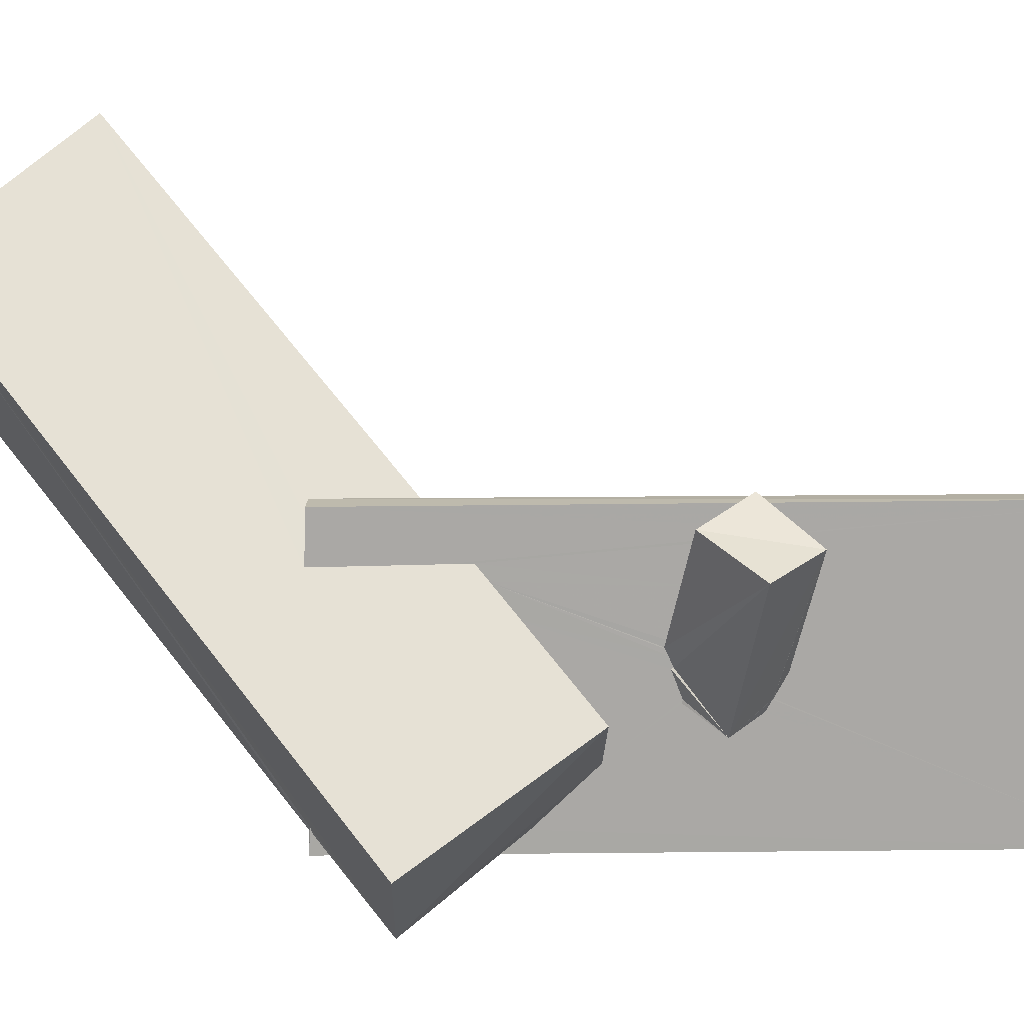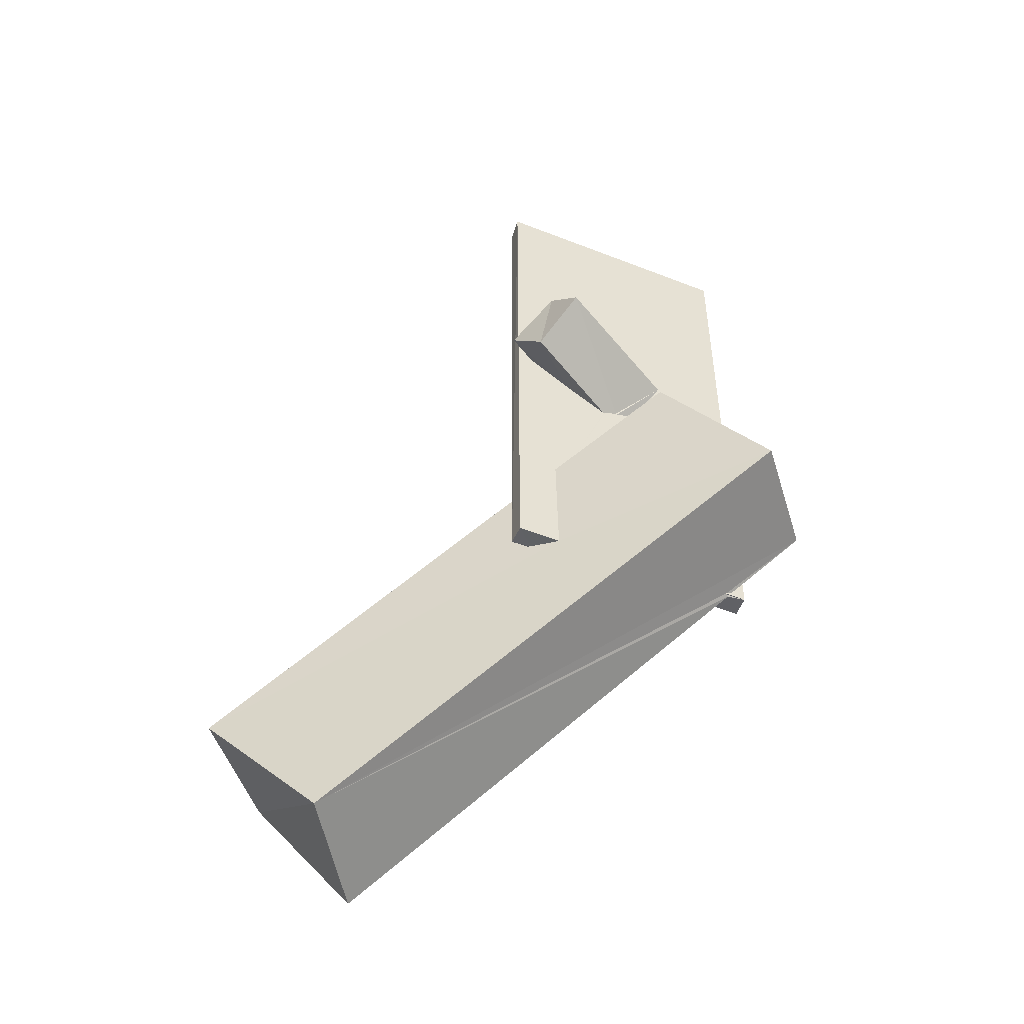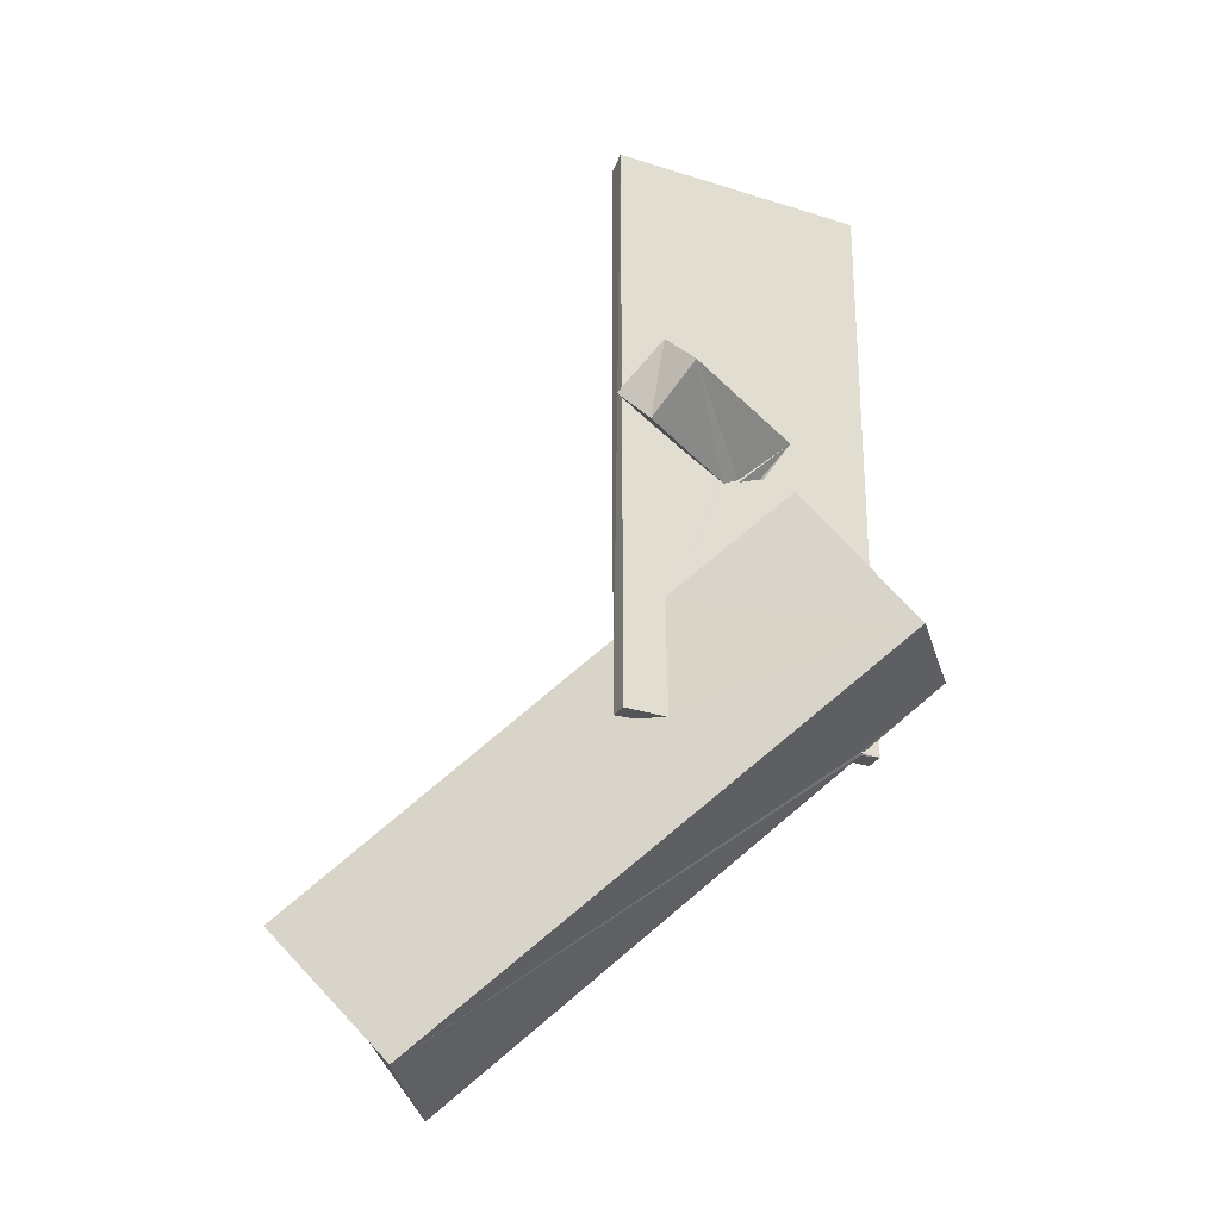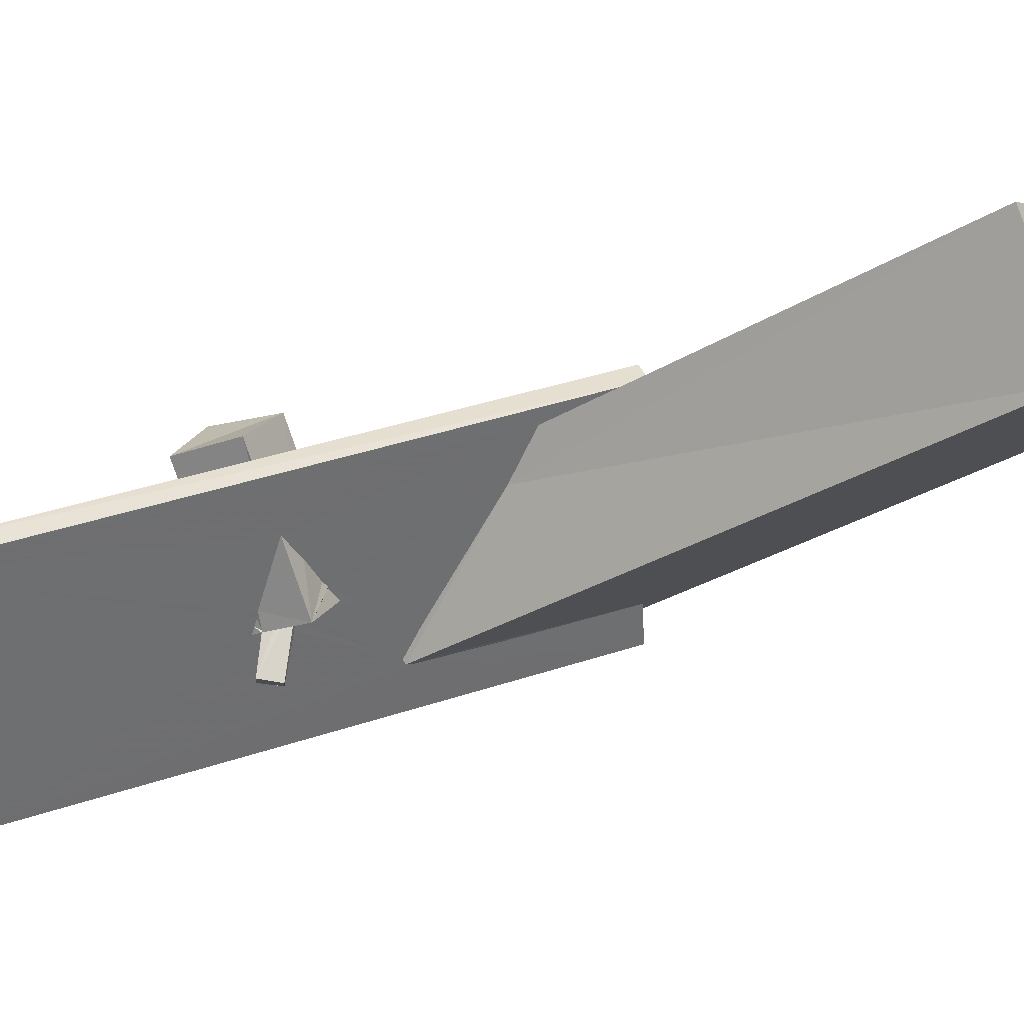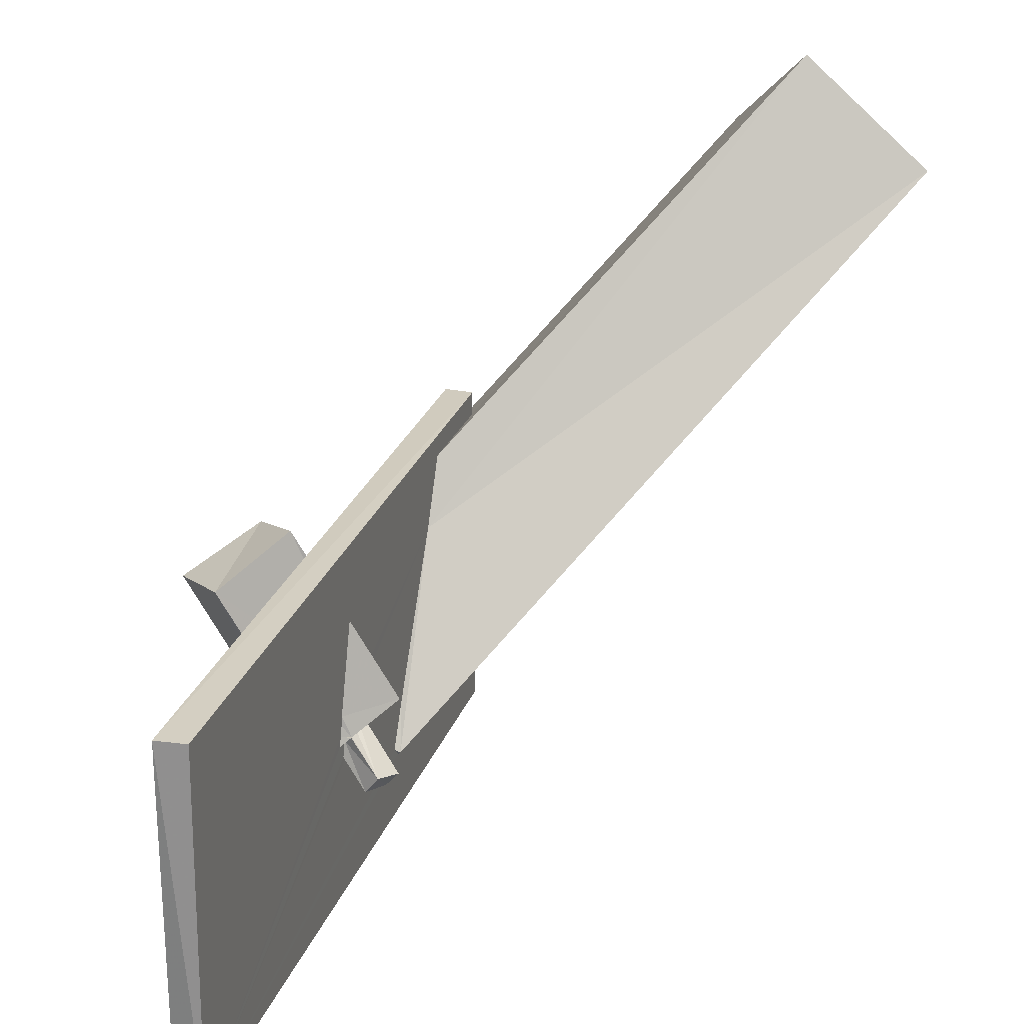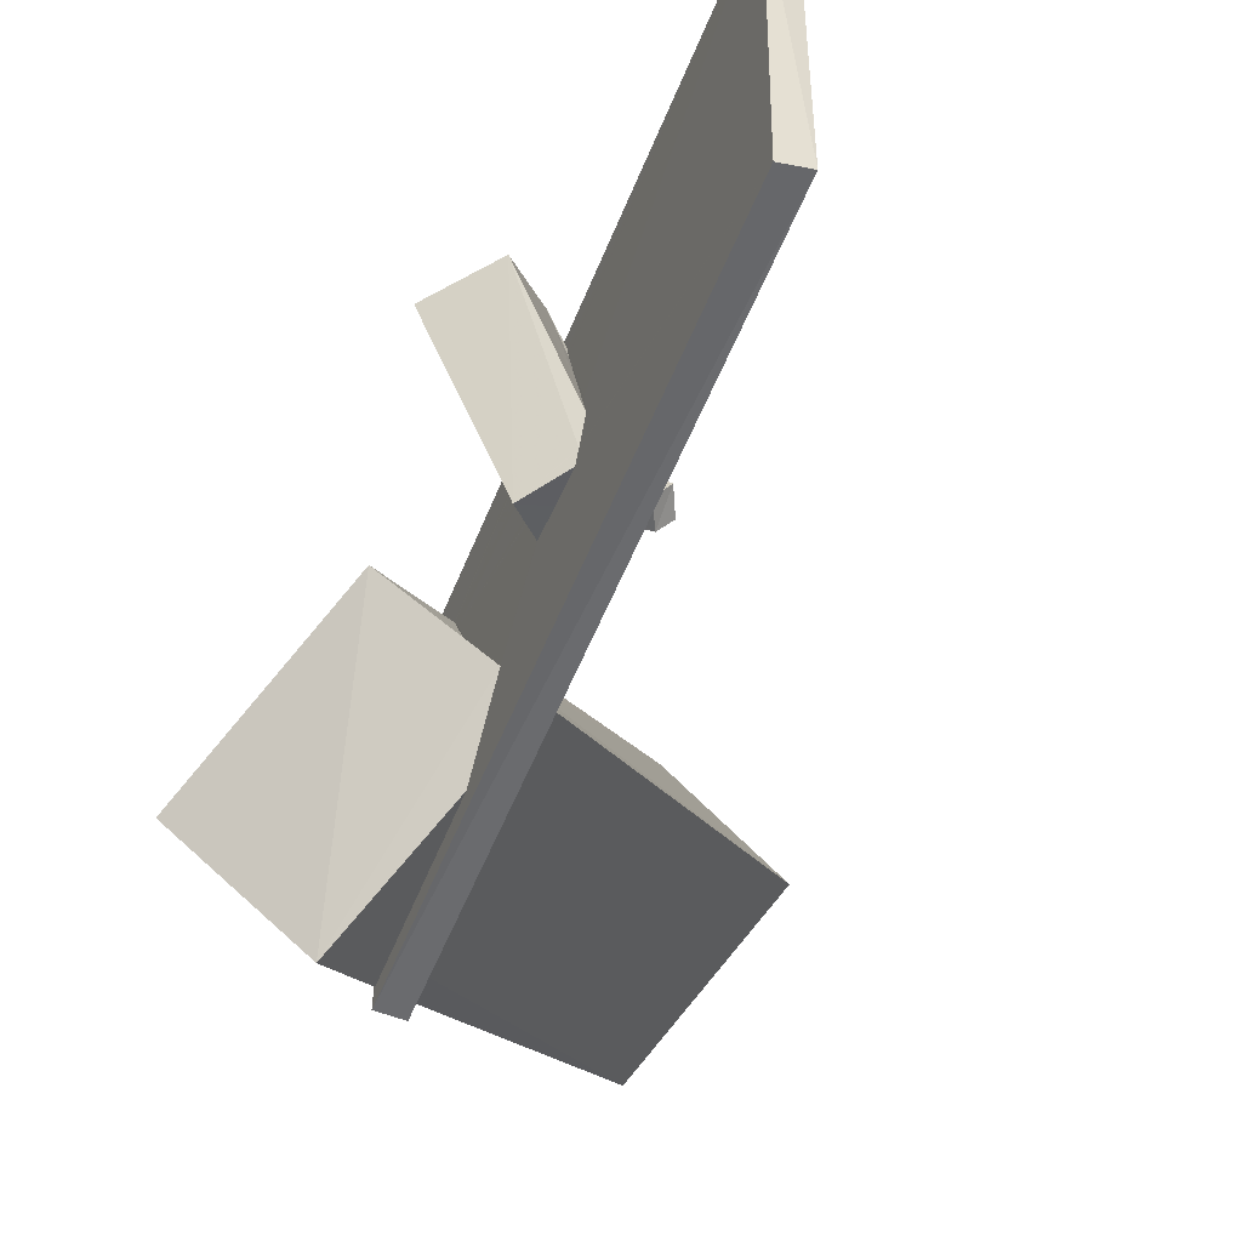
<metadata>
{"format":"obj","ext":"obj","renderer":"f3d","projection":"perspective","resolution":1024,"background":"white","views":[{"elev":15.0,"azim":88.5,"up":"+Z"},{"elev":-50.5,"azim":67.6,"up":"+Y"},{"elev":-27.1,"azim":65.6,"up":"+Y"},{"elev":37.2,"azim":-113.6,"up":"+Z"},{"elev":23.9,"azim":-164.0,"up":"+Z"},{"elev":-52.5,"azim":158.9,"up":"+Z"}]}
</metadata>
<code>
o 133_Cube.551
v -0.2199 -0.6644 0.2477
v -0.2182 -3.614 1.302
v -0.22 -0.6728 0.2738
v -0.2205 -0.5821 0.3954
v -0.8709 -0.1624 0.2308
v -0.2214 -2.167 -0.9667
v -0.2209 -0.8588 -0.05454
v -0.2182 -4.121 2.27
v -0.2194 -0.3077 0.9142
v -0.2208 -0.2551 -0.1302
v -0.3067 -1.856 -1.583
v -6.604 -9.216 5.717
v -4.65 -9.155 7.434
v -0.219 0.02829 1.457
v -0.2212 -1.836 -1.544
v -5.24 -12.18 4.023
v -3.025 -11.9 5.511
v -0.2184 -5.945 2.232
v -0.2203 -0.105 -0.163
v -0.2213 0.4565 0.1704
v -0.3585 0.449 -0.1412
v -0.2203 -0.09817 -0.2218
v -0.2217 -1.995 -1.689
v -0.2207 -5.976 -1.765
v -0.2204 -3.926 -1.746
v 3.229 -4.787 -1.833
v 0.2187 -6.005 1.709
v -0.1861 -5.957 2.184
v -0.2176 -5.951 2.59
v -0.2214 6.002 2.588
v -0.2786 -0.1173 -0.1325
v -0.221 -0.1366 -0.1601
v -0.364 0.2627 -0.1322
v -0.221 0.4783 0.03167
v -0.3504 0.4139 -0.1521
v -0.2216 -0.09681 -0.3799
v -0.2203 6.016 -2.597
v -0.2208 -6.005 -2.619
v 0.1564 -6.006 -2.228
v 1.233 -4.762 -3.469
v 0.2194 -5.978 2.586
v 0.2205 6.086 2.619
v -1.01 0.3651 -0.6613
v -0.376 -0.04388 -0.08042
v -0.369 0.1314 -0.1031
v -0.8323 0.7498 -0.5745
v -0.2215 0.5266 -0.1133
v -0.3522 0.4581 -0.1455
v -0.7972 0.2968 -0.911
v 0.2164 -5.99 -2.164
v 0.1833 -5.98 -2.19
v 0.2185 -3.62 1.749
v 0.2188 -4.081 1.738
v 1.815 -1.812 -0.13
v -0.3716 0.02787 -0.08974
v -0.221 0.5737 -0.2559
v -0.2219 0.4362 -0.4831
v -0.2207 0.1688 -0.4325
v 0.216 -6.01 -2.596
v 0.219 0.05482 2.07
v 0.2195 0.07854 2.113
v 0.2177 -5.938 -2.284
v 0.2183 -1.809 -1.233
v 0.2194 0.1939 2.278
v 0.2168 5.95 -2.606
v -0.221 0.3709 -0.2517
v -0.2209 0.3753 -0.2135
v -0.619 0.6754 -0.8525
v 0.2176 -3.237 0.9863
v 0.5221 0.2806 2.846
v 0.2185 -0.4012 1.379
v 0.2195 -3.466 1.489
v 0.2176 -2.835 -2.233
v 0.2195 0.2206 2.112
v 0.2192 0.8399 0.1178
v 0.2194 0.7565 0.5296
v 0.2198 0.2281 2.087
v 1.29 -0.6167 2.512
v 0.2195 -0.8615 0.5877
v 0.2188 -0.8438 0.1771
v 0.219 -0.6671 -0.2852
v 0.2189 0.6252 -0.2797
v 0.2191 0.529 1.119
v 1.305 1.185 2.221
v 0.2193 -0.8638 0.3627
v 0.2176 -0.941 0.4963
v 0.7256 -0.05584 -0.6906
v 0.2182 -0.8009 0.1901
v 0.2191 -0.6788 -0.3397
v 0.219 0.5103 -0.4786
v 0.2193 0.6126 -0.2947
v 0.218 0.6235 -0.2741
v 0.2188 -0.9479 0.4824
v 2.122 0.3239 1.98
v 0.2175 -0.1149 -0.4042
f 1 2 3
f 2 8 4 3
f 8 14 9
f 8 30 14
f 9 4 8
f 30 20 14
f 10 6 7
f 1 7 6 2
f 8 18 29 30
f 23 15 37
f 38 25 23 37
f 36 58 57 37
f 56 37 57 66
f 56 47 37
f 66 67 56
f 37 15 36
f 15 22 36
f 22 15 10 19
f 19 32 22
f 15 6 10
f 20 30 34
f 30 37 47 34
f 38 24 25
f 59 38 37 65
f 64 42 41
f 64 74 42
f 53 61 64 41
f 53 41 27
f 42 76 75 65
f 75 82 65
f 82 92 91 65
f 72 93 86
f 86 79 72
f 93 72 85
f 77 83 76 42
f 52 72 71 60
f 72 79 71
f 42 74 77
f 61 53 52 60
f 65 63 73
f 85 69 80 88
f 85 72 69
f 90 95 89 63
f 89 81 63
f 63 65 90
f 65 91 90
f 80 69 63 81
f 59 65 73 62
f 62 50 59
f 29 41 42 30
f 28 27 41 29
f 29 18 28
f 51 59 50
f 59 51 39 38
f 24 38 39
f 42 65 37 30
f 73 40 62
f 11 25 24 16
f 11 23 25
f 24 39 16
f 16 12 11
f 40 26 17 50
f 39 51 50 17
f 50 62 40
f 17 16 39
f 18 13 27 28
f 52 53 27 26
f 18 8 13
f 13 17 26 27
f 26 54 52
f 69 52 54 63
f 52 69 72
f 13 8 2 12
f 6 15 11
f 11 12 2 6
f 12 16 17 13
f 54 26 40 63
f 40 73 63
f 23 11 15
f 22 43 49 36
f 44 43 31
f 31 43 22 32
f 68 57 58 49
f 49 58 36
f 68 46 66 57
f 46 35 48
f 48 67 66 46
f 46 43 45 33
f 45 43 55
f 55 43 44
f 35 46 21
f 46 33 21
f 46 68 49 43
f 80 81 87
f 87 94 88 80
f 81 89 87
f 93 85 88
f 88 94 86 93
f 94 78 86
f 92 82 84
f 87 91 92 84
f 82 75 84
f 87 90 91
f 87 84 94
f 21 20 34 35
f 47 48 35 34
f 5 14 20 21
f 47 56 48
f 70 77 74 64
f 70 84 83 77
f 83 84 75 76
f 1 3 5
f 3 4 5
f 9 14 5 4
f 7 1 5
f 64 61 60 70
f 71 78 70 60
f 71 79 86
f 86 78 71
f 78 94 84 70
f 5 19 10
f 10 7 5
f 45 55 44 5
f 44 31 5
f 5 33 45
f 19 5 31 32
f 5 21 33
f 48 56 67
f 87 89 95 90

</code>
